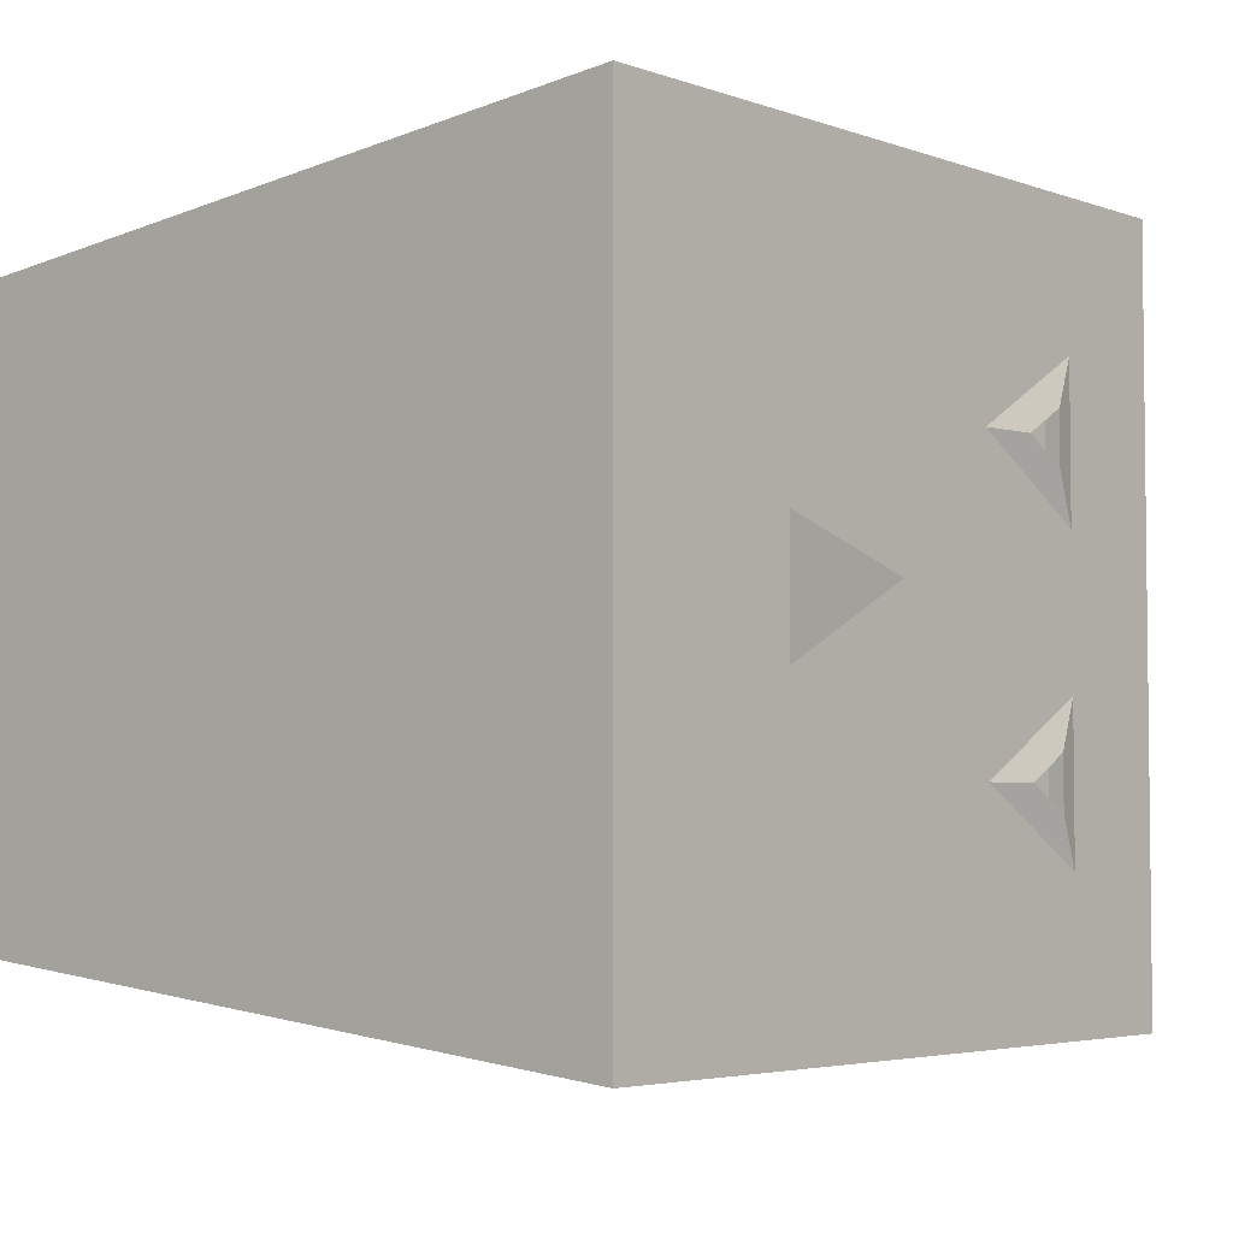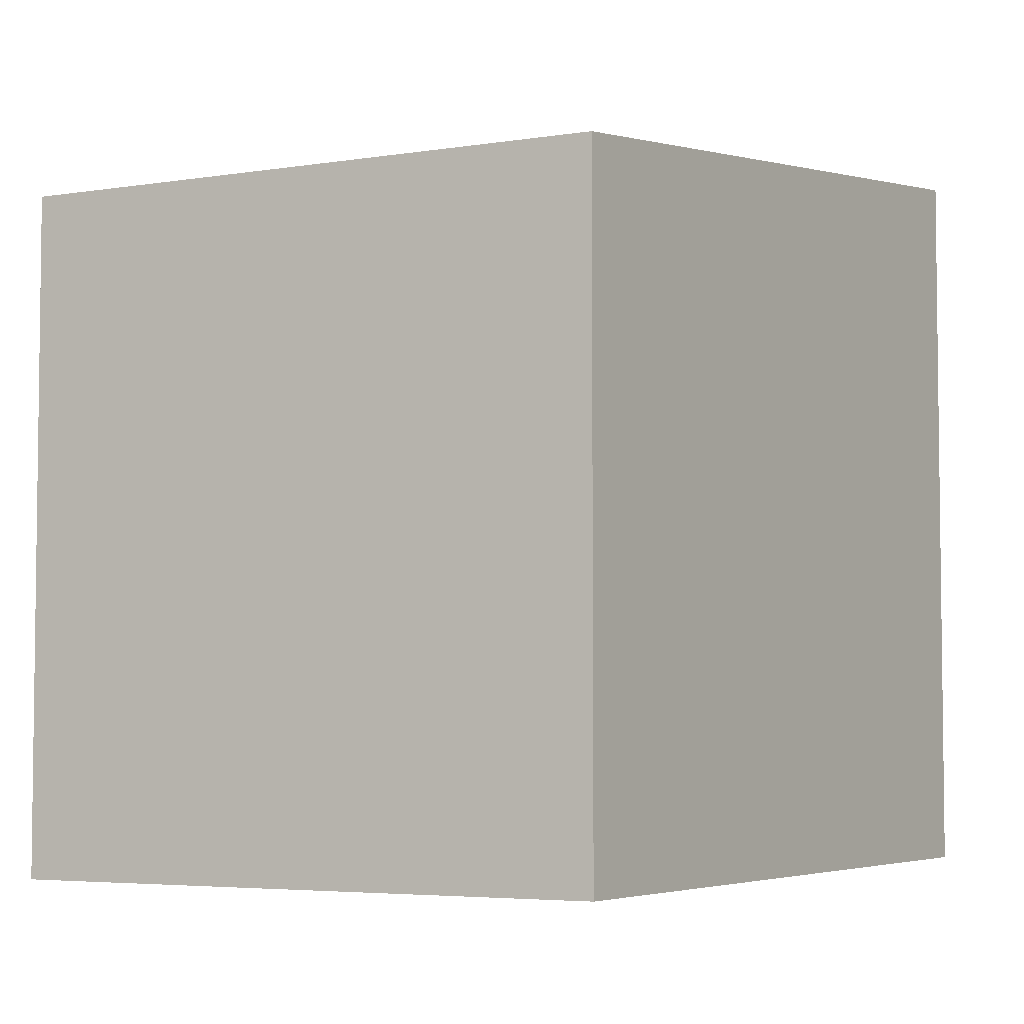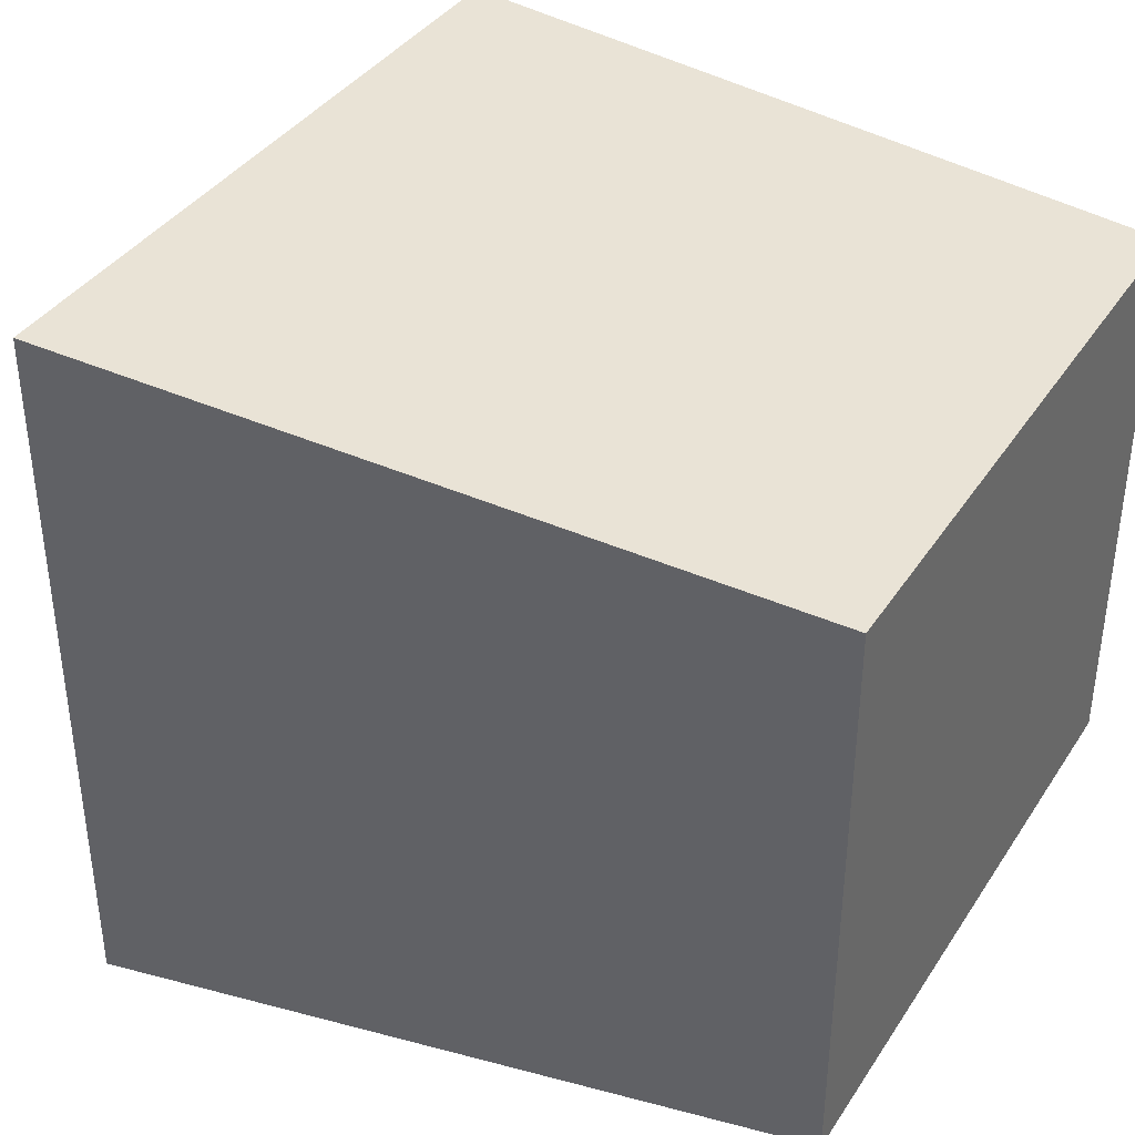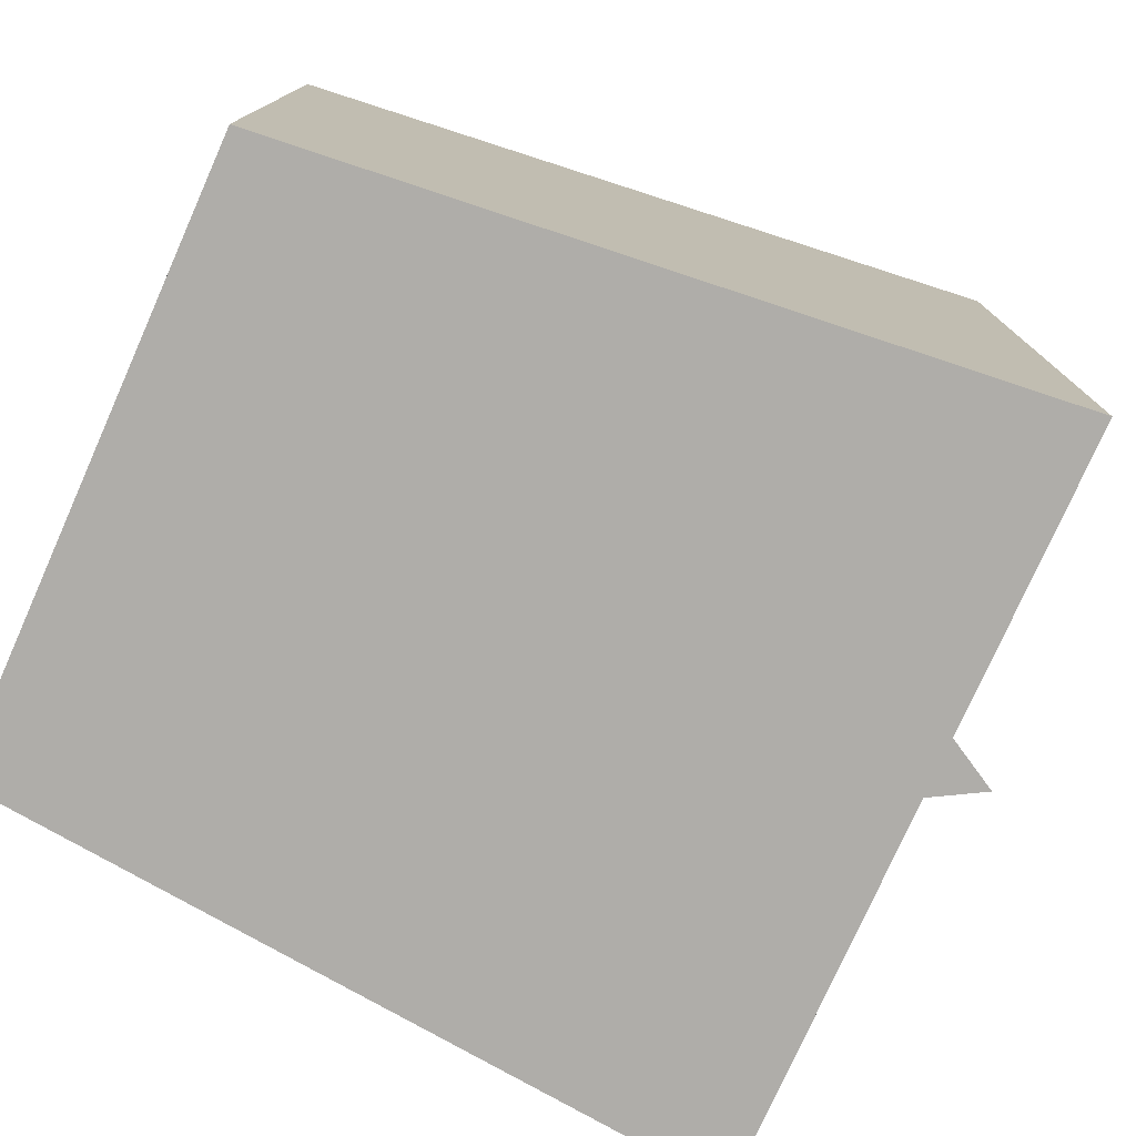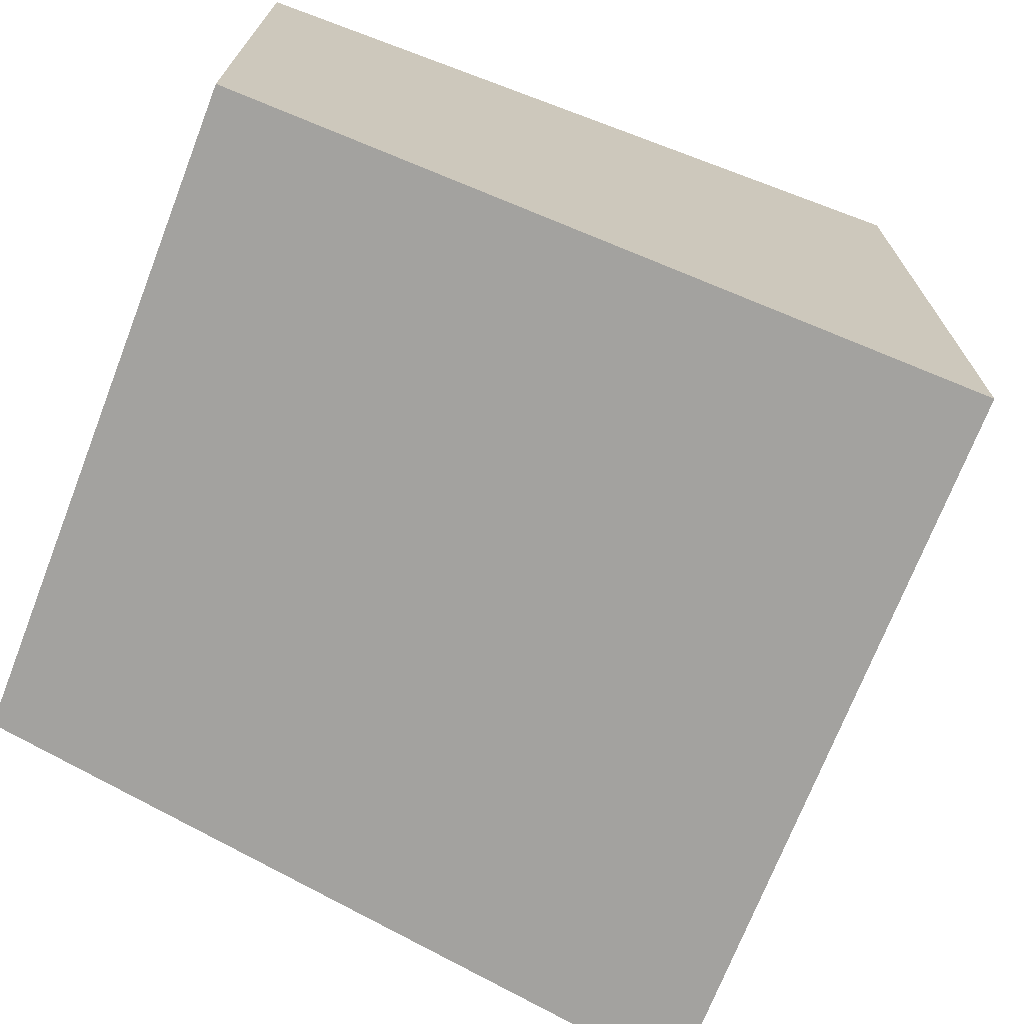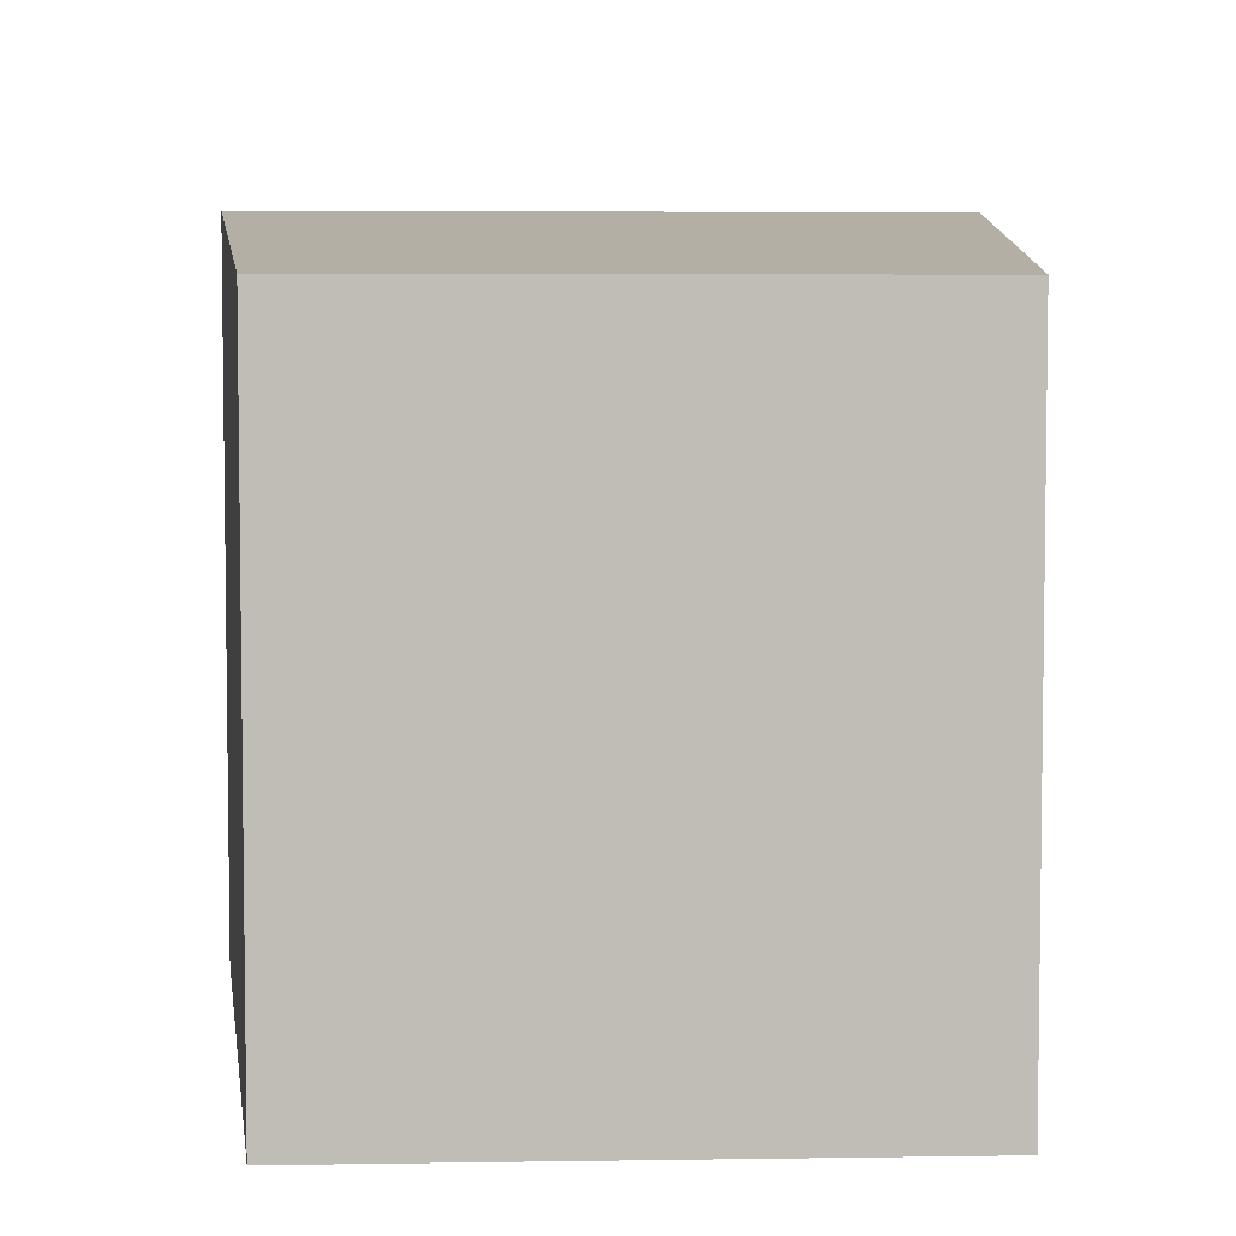
<metadata>
{"format":"obj","ext":"obj","renderer":"f3d","projection":"perspective","resolution":1024,"background":"white","views":[{"elev":-4.1,"azim":40.8,"up":"+Z"},{"elev":-4.6,"azim":-62.7,"up":"+Y"},{"elev":38.0,"azim":-150.4,"up":"+Z"},{"elev":-77.2,"azim":-24.0,"up":"+Y"},{"elev":-71.4,"azim":-21.2,"up":"+Z"},{"elev":5.0,"azim":-92.7,"up":"+Y"}]}
</metadata>
<code>
o Enemy
v -0.5 0.3897 -0.4
v -0.5 -0.5 -0.4
v 0.5 0.5 -0.5
v 0.5 -0.5 -0.5
v -0.5 0.3897 0.4
v -0.5 -0.5 0.4
v 0.5 0.5 0.5
v 0.5 -0.5 0.5
v 0.5 -0.07613 -0
v 0.5 -0.2191 -0.08254
v 0.5 -0.2191 0.08254
v 0.6453 -0.2191 -0
v 0.52 0.1192 0.2
v 0.53 0.1961 0.2
v 0.51 0.1961 0.2
v 0.52 0.2966 0.09764
v 0.53 0.2581 0.1642
v 0.51 0.2581 0.1642
v 0.52 0.2965 0.3024
v 0.53 0.2581 0.2358
v 0.51 0.2581 0.2358
v 0.52 0.1192 -0.2
v 0.53 0.1961 -0.2
v 0.51 0.1961 -0.2
v 0.52 0.2966 -0.3024
v 0.53 0.2581 -0.2358
v 0.51 0.2581 -0.2358
v 0.52 0.2965 -0.09761
v 0.53 0.2581 -0.1642
v 0.51 0.2581 -0.1642
f 5 3 1
f 3 8 4
f 8 5 6
f 6 4 8
f 1 4 2
f 5 2 6
f 9 12 10
f 9 10 11
f 10 12 11
f 11 12 9
f 16 14 13
f 14 18 15
f 19 17 16
f 20 18 17
f 13 20 19
f 20 15 21
f 22 26 23
f 23 27 24
f 25 29 26
f 29 27 26
f 22 29 28
f 29 24 30
f 5 7 3
f 3 7 8
f 8 7 5
f 6 2 4
f 1 3 4
f 5 1 2
f 16 17 14
f 14 17 18
f 19 20 17
f 20 21 18
f 13 14 20
f 20 14 15
f 22 25 26
f 23 26 27
f 25 28 29
f 29 30 27
f 22 23 29
f 29 23 24

</code>
